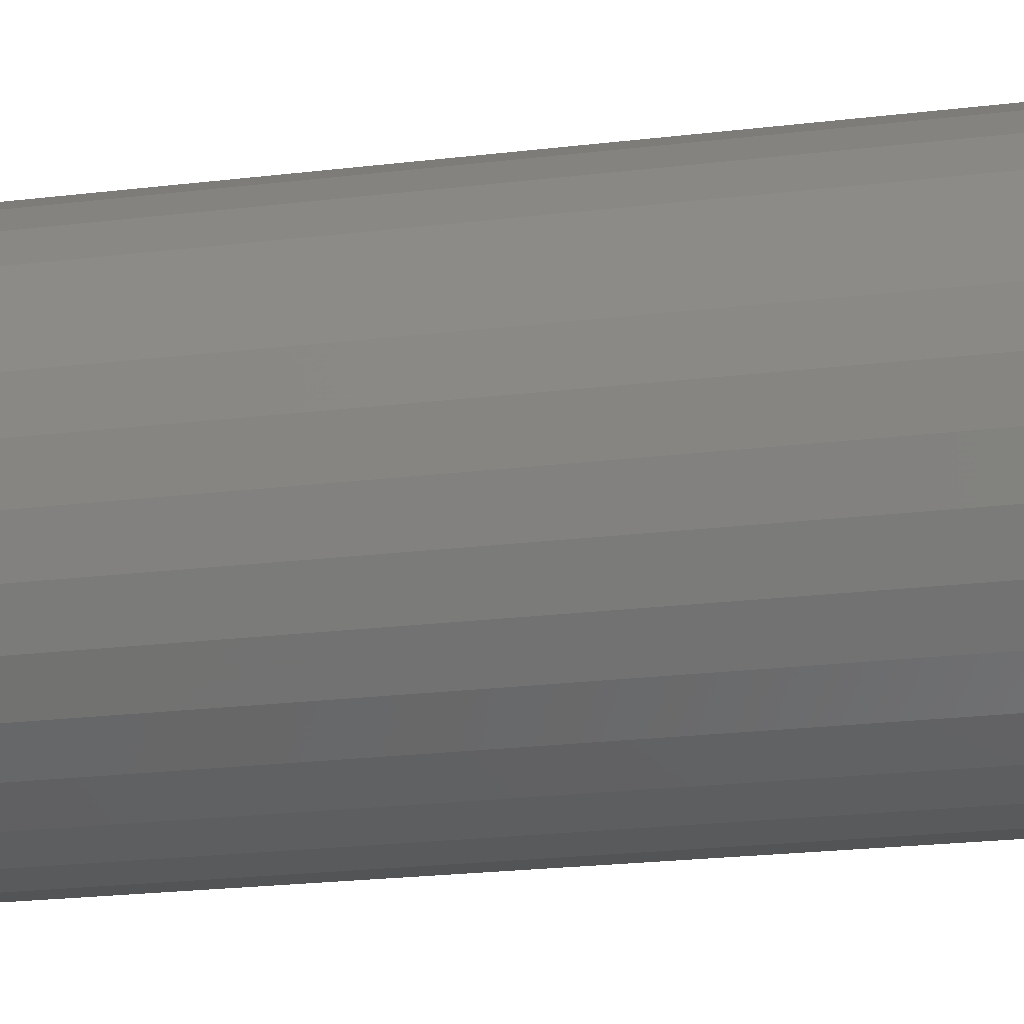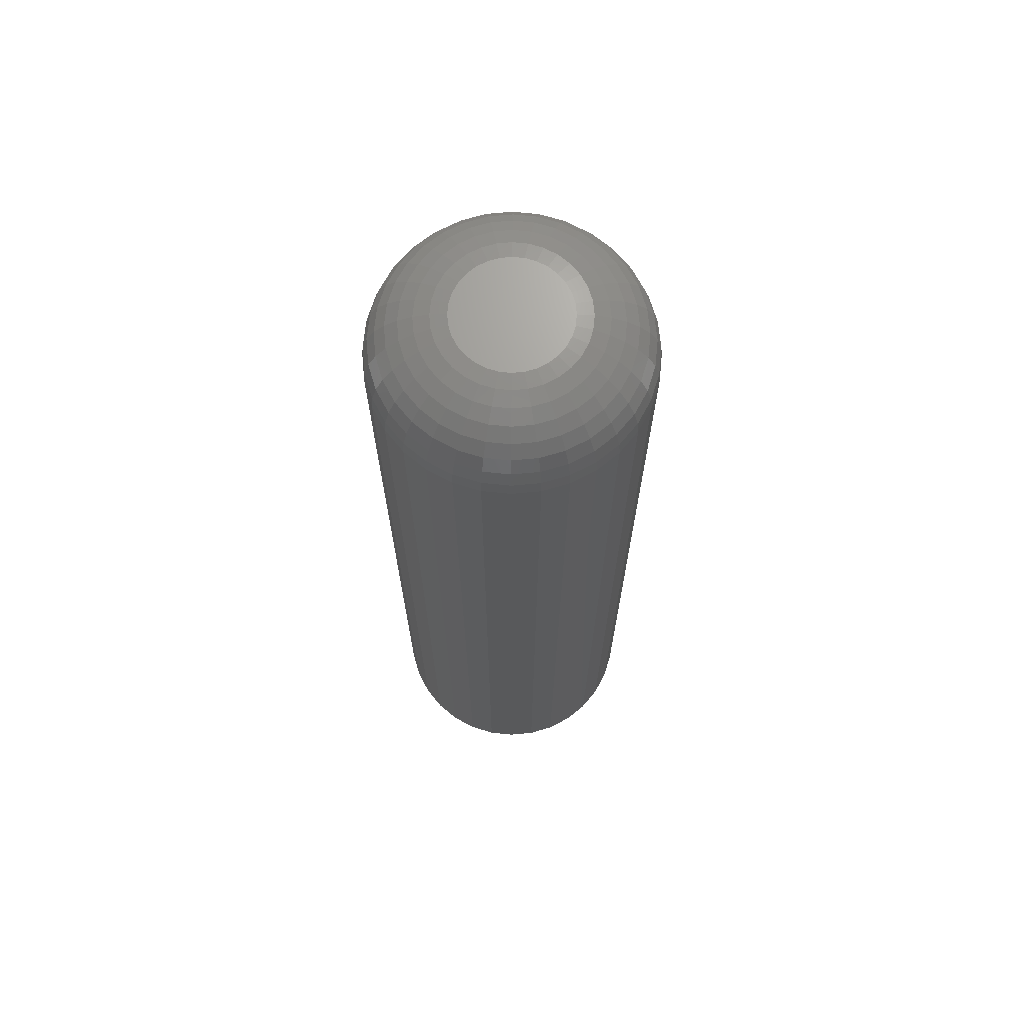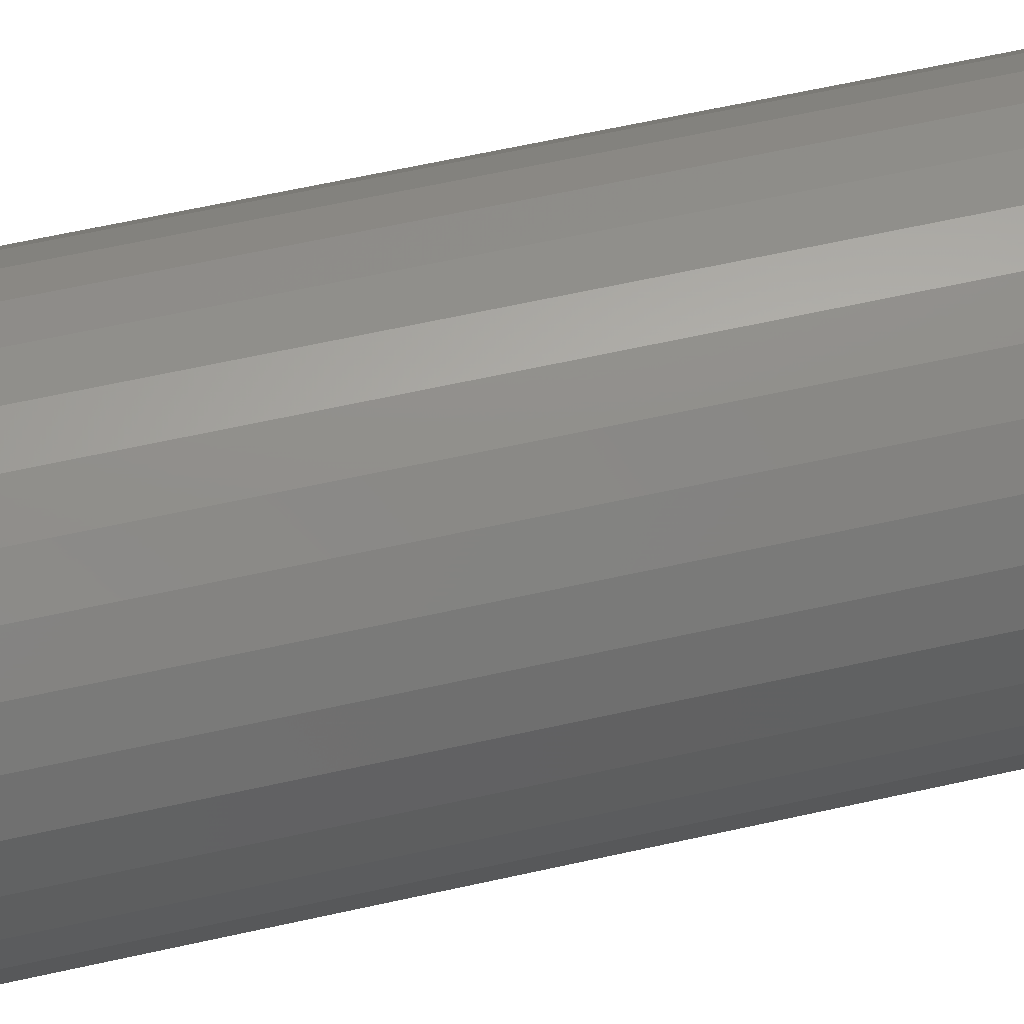
<metadata>
{"format":"stl","ext":"stl","renderer":"f3d","projection":"perspective","resolution":1024,"background":"white","views":[{"elev":-17.2,"azim":105.1,"up":"+Y"},{"elev":69.0,"azim":-67.2,"up":"+Z"},{"elev":57.0,"azim":-103.5,"up":"+Y"}]}
</metadata>
<code>
# stl→obj: 320 verts, 636 faces
v 0.005016 0.04408 0.75
v -0.003583 0.04323 0.75
v -0.01185 0.04072 0.75
v 0.01362 0.04323 0.75
v 0.02188 0.04072 0.75
v -0.01947 0.03665 0.75
v 0.02951 0.03665 0.75
v -0.02615 0.03117 0.75
v 0.03618 0.03117 0.75
v -0.03163 0.02449 0.75
v 0.04167 0.02449 0.75
v -0.03571 0.01687 0.75
v 0.04574 0.01687 0.75
v -0.03822 0.008599 0.75
v 0.04825 0.008599 0.75
v 0.04825 -0.008599 0.75
v -0.03571 -0.01687 0.75
v 0.04574 -0.01687 0.75
v -0.03163 -0.02449 0.75
v 0.04167 -0.02449 0.75
v -0.02615 -0.03117 0.75
v 0.03618 -0.03117 0.75
v -0.01947 -0.03665 0.75
v 0.02951 -0.03665 0.75
v -0.01185 -0.04072 0.75
v 0.02188 -0.04072 0.75
v -0.003583 -0.04323 0.75
v 0.005016 -0.04408 0.75
v 0.01362 -0.04323 0.75
v 0.0491 -1.674e-17 0.75
v -0.03906 -3.97e-17 0.75
v -0.03822 -0.008599 0.75
v 0.1116 0 0
v 0.1116 -1.208e-16 0.6875
v 0.1095 -0.02079 0
v 0.1095 -0.02079 0.6875
v 0.1035 -0.04079 0
v 0.1035 -0.04079 0.6875
v 0.09363 -0.05921 0
v 0.09363 -0.05921 0.6875
v 0.08038 -0.07536 0
v 0.08038 -0.07536 0.6875
v 0.06423 -0.08862 0
v 0.06423 -0.08862 0.6875
v 0.0458 -0.09847 0
v 0.0458 -0.09847 0.6875
v 0.02581 -0.1045 0
v 0.02581 -0.1045 0.6875
v 0.005016 -0.1066 0
v 0.005016 -0.1066 0.6875
v -0.01578 -0.1045 0
v -0.01578 -0.1045 0.6875
v -0.03577 -0.09847 0
v -0.03577 -0.09847 0.6875
v -0.0542 -0.08862 0
v -0.0542 -0.08862 0.6875
v -0.07035 -0.07536 0
v -0.07035 -0.07536 0.6875
v -0.0836 -0.05921 0
v -0.0836 -0.05921 0.6875
v -0.09345 -0.04079 0
v -0.09345 -0.04079 0.6875
v -0.09951 -0.02079 0
v -0.09951 -0.02079 0.6875
v -0.1016 1.305e-17 0
v -0.1016 -3.428e-17 0.6875
v -0.09951 0.02079 0
v -0.09951 0.02079 0.6875
v -0.09345 0.04079 0
v -0.09345 0.04079 0.6875
v -0.0836 0.05921 0
v -0.0836 0.05921 0.6875
v -0.07035 0.07536 0
v -0.07035 0.07536 0.6875
v -0.0542 0.08862 0
v -0.0542 0.08862 0.6875
v -0.03577 0.09847 0
v -0.03577 0.09847 0.6875
v -0.01578 0.1045 0
v -0.01578 0.1045 0.6875
v 0.005016 0.1066 0
v 0.005016 0.1066 0.6875
v 0.02581 0.1045 0
v 0.02581 0.1045 0.6875
v 0.0458 0.09847 0
v 0.0458 0.09847 0.6875
v 0.06423 0.08862 0
v 0.06423 0.08862 0.6875
v 0.08038 0.07536 0
v 0.08038 0.07536 0.6875
v 0.09363 0.05921 0
v 0.09363 0.05921 0.6875
v 0.1035 0.04079 0
v 0.1035 0.04079 0.6875
v 0.1095 0.02079 0
v 0.1095 0.02079 0.6875
v 0.06129 -1.735e-17 0.7488
v 0.06021 -0.01098 0.7488
v 0.07301 -1.388e-17 0.7452
v 0.07171 -0.01327 0.7452
v 0.08382 -6.939e-18 0.7395
v 0.0823 -0.01537 0.7395
v 0.09329 0 0.7317
v 0.09159 -0.01722 0.7317
v 0.1011 0 0.7222
v 0.09922 -0.01874 0.7222
v 0.1068 0 0.7114
v 0.1049 -0.01986 0.7114
v 0.1104 0 0.6997
v 0.1084 -0.02056 0.6997
v -0.05017 -0.01098 0.7488
v -0.05126 0 0.7488
v -0.06167 -0.01327 0.7452
v -0.06298 3.469e-18 0.7452
v -0.07227 -0.01537 0.7395
v -0.07379 6.939e-18 0.7395
v -0.08156 -0.01722 0.7317
v -0.08326 6.939e-18 0.7317
v -0.08918 -0.01874 0.7222
v -0.09103 1.388e-17 0.7222
v -0.09485 -0.01986 0.7114
v -0.0968 1.388e-17 0.7114
v -0.09834 -0.02056 0.6997
v -0.1004 1.388e-17 0.6997
v -0.04697 -0.02153 0.7488
v -0.0578 -0.02602 0.7452
v -0.06779 -0.03016 0.7395
v -0.07654 -0.03378 0.7317
v -0.08372 -0.03676 0.7222
v -0.08905 -0.03897 0.7114
v -0.09234 -0.04033 0.6997
v -0.04177 -0.03126 0.7488
v -0.05152 -0.03778 0.7452
v -0.06051 -0.04378 0.7395
v -0.06838 -0.04904 0.7317
v -0.07484 -0.05336 0.7222
v -0.07964 -0.05657 0.7114
v -0.0826 -0.05854 0.6997
v -0.03477 -0.03979 0.7488
v -0.04306 -0.04808 0.7452
v -0.05071 -0.05572 0.7395
v -0.0574 -0.06242 0.7317
v -0.0629 -0.06791 0.7222
v -0.06698 -0.072 0.7114
v -0.0695 -0.07451 0.6997
v -0.02625 -0.04679 0.7488
v -0.03276 -0.05654 0.7452
v -0.03876 -0.06552 0.7395
v -0.04403 -0.0734 0.7317
v -0.04834 -0.07986 0.7222
v -0.05155 -0.08466 0.7114
v -0.05353 -0.08762 0.6997
v -0.01652 -0.05199 0.7488
v -0.021 -0.06282 0.7452
v -0.02514 -0.0728 0.7395
v -0.02876 -0.08155 0.7317
v -0.03174 -0.08873 0.7222
v -0.03395 -0.09407 0.7114
v -0.03531 -0.09736 0.6997
v -0.005962 -0.05519 0.7488
v -0.008249 -0.06669 0.7452
v -0.01036 -0.07729 0.7395
v -0.0122 -0.08658 0.7317
v -0.01372 -0.0942 0.7222
v -0.01485 -0.09986 0.7114
v -0.01554 -0.1034 0.6997
v 0.005016 -0.05627 0.7488
v 0.005016 -0.068 0.7452
v 0.005016 -0.0788 0.7395
v 0.005016 -0.08827 0.7317
v 0.005016 -0.09605 0.7222
v 0.005016 -0.1018 0.7114
v 0.005016 -0.1054 0.6997
v 0.01599 -0.05519 0.7488
v 0.01828 -0.06669 0.7452
v 0.02039 -0.07729 0.7395
v 0.02224 -0.08658 0.7317
v 0.02375 -0.0942 0.7222
v 0.02488 -0.09986 0.7114
v 0.02557 -0.1034 0.6997
v 0.02655 -0.05199 0.7488
v 0.03104 -0.06282 0.7452
v 0.03517 -0.0728 0.7395
v 0.0388 -0.08155 0.7317
v 0.04177 -0.08873 0.7222
v 0.04398 -0.09407 0.7114
v 0.04534 -0.09736 0.6997
v 0.03628 -0.04679 0.7488
v 0.04279 -0.05654 0.7452
v 0.0488 -0.06552 0.7395
v 0.05406 -0.0734 0.7317
v 0.05838 -0.07986 0.7222
v 0.06159 -0.08466 0.7114
v 0.06356 -0.08762 0.6997
v 0.04481 -0.03979 0.7488
v 0.0531 -0.04808 0.7452
v 0.06074 -0.05572 0.7395
v 0.06743 -0.06242 0.7317
v 0.07293 -0.06791 0.7222
v 0.07702 -0.072 0.7114
v 0.07953 -0.07451 0.6997
v 0.0518 -0.03126 0.7488
v 0.06155 -0.03778 0.7452
v 0.07054 -0.04378 0.7395
v 0.07841 -0.04904 0.7317
v 0.08488 -0.05336 0.7222
v 0.08968 -0.05657 0.7114
v 0.09264 -0.05854 0.6997
v 0.05701 -0.02153 0.7488
v 0.06784 -0.02602 0.7452
v 0.07782 -0.03016 0.7395
v 0.08657 -0.03378 0.7317
v 0.09375 -0.03676 0.7222
v 0.09909 -0.03897 0.7114
v 0.1024 -0.04033 0.6997
v -0.05017 0.01098 0.7488
v -0.06167 0.01327 0.7452
v -0.07227 0.01537 0.7395
v -0.08156 0.01722 0.7317
v -0.08918 0.01874 0.7222
v -0.09485 0.01986 0.7114
v -0.09834 0.02056 0.6997
v 0.06021 0.01098 0.7488
v 0.07171 0.01327 0.7452
v 0.0823 0.01537 0.7395
v 0.09159 0.01722 0.7317
v 0.09922 0.01874 0.7222
v 0.1049 0.01986 0.7114
v 0.1084 0.02056 0.6997
v 0.05701 0.02153 0.7488
v 0.06784 0.02602 0.7452
v 0.07782 0.03016 0.7395
v 0.08657 0.03378 0.7317
v 0.09375 0.03676 0.7222
v 0.09909 0.03897 0.7114
v 0.1024 0.04033 0.6997
v 0.0518 0.03126 0.7488
v 0.06155 0.03778 0.7452
v 0.07054 0.04378 0.7395
v 0.07841 0.04904 0.7317
v 0.08488 0.05336 0.7222
v 0.08968 0.05657 0.7114
v 0.09264 0.05854 0.6997
v 0.04481 0.03979 0.7488
v 0.0531 0.04808 0.7452
v 0.06074 0.05572 0.7395
v 0.06743 0.06242 0.7317
v 0.07293 0.06791 0.7222
v 0.07702 0.072 0.7114
v 0.07953 0.07451 0.6997
v 0.03628 0.04679 0.7488
v 0.04279 0.05654 0.7452
v 0.0488 0.06552 0.7395
v 0.05406 0.0734 0.7317
v 0.05838 0.07986 0.7222
v 0.06159 0.08466 0.7114
v 0.06356 0.08762 0.6997
v 0.02655 0.05199 0.7488
v 0.03104 0.06282 0.7452
v 0.03517 0.0728 0.7395
v 0.0388 0.08155 0.7317
v 0.04177 0.08873 0.7222
v 0.04398 0.09407 0.7114
v 0.04534 0.09736 0.6997
v 0.01599 0.05519 0.7488
v 0.01828 0.06669 0.7452
v 0.02039 0.07729 0.7395
v 0.02224 0.08658 0.7317
v 0.02375 0.0942 0.7222
v 0.02488 0.09986 0.7114
v 0.02557 0.1034 0.6997
v 0.005016 0.05627 0.7488
v 0.005016 0.068 0.7452
v 0.005016 0.0788 0.7395
v 0.005016 0.08827 0.7317
v 0.005016 0.09605 0.7222
v 0.005016 0.1018 0.7114
v 0.005016 0.1054 0.6997
v -0.005962 0.05519 0.7488
v -0.008249 0.06669 0.7452
v -0.01036 0.07729 0.7395
v -0.0122 0.08658 0.7317
v -0.01372 0.0942 0.7222
v -0.01485 0.09986 0.7114
v -0.01554 0.1034 0.6997
v -0.01652 0.05199 0.7488
v -0.021 0.06282 0.7452
v -0.02514 0.0728 0.7395
v -0.02876 0.08155 0.7317
v -0.03174 0.08873 0.7222
v -0.03395 0.09407 0.7114
v -0.03531 0.09736 0.6997
v -0.02625 0.04679 0.7488
v -0.03276 0.05654 0.7452
v -0.03876 0.06552 0.7395
v -0.04403 0.0734 0.7317
v -0.04834 0.07986 0.7222
v -0.05155 0.08466 0.7114
v -0.05353 0.08762 0.6997
v -0.03477 0.03979 0.7488
v -0.04306 0.04808 0.7452
v -0.05071 0.05572 0.7395
v -0.0574 0.06242 0.7317
v -0.0629 0.06791 0.7222
v -0.06698 0.072 0.7114
v -0.0695 0.07451 0.6997
v -0.04177 0.03126 0.7488
v -0.05152 0.03778 0.7452
v -0.06051 0.04378 0.7395
v -0.06838 0.04904 0.7317
v -0.07484 0.05336 0.7222
v -0.07964 0.05657 0.7114
v -0.0826 0.05854 0.6997
v -0.04697 0.02153 0.7488
v -0.0578 0.02602 0.7452
v -0.06779 0.03016 0.7395
v -0.07654 0.03378 0.7317
v -0.08372 0.03676 0.7222
v -0.08905 0.03897 0.7114
v -0.09234 0.04033 0.6997
f 1 2 3
f 4 1 3
f 4 3 5
f 5 3 6
f 5 6 7
f 7 6 8
f 7 8 9
f 9 8 10
f 9 10 11
f 11 10 12
f 11 12 13
f 13 12 14
f 13 14 15
f 16 17 18
f 18 17 19
f 18 19 20
f 20 19 21
f 20 21 22
f 22 21 23
f 22 23 24
f 24 23 25
f 24 25 26
f 26 25 27
f 26 27 28
f 26 28 29
f 15 14 30
f 30 14 31
f 30 31 16
f 16 31 32
f 16 32 17
f 33 34 35
f 35 34 36
f 35 36 37
f 37 36 38
f 37 38 39
f 39 38 40
f 39 40 41
f 41 40 42
f 41 42 43
f 43 42 44
f 43 44 45
f 45 44 46
f 45 46 47
f 47 46 48
f 47 48 49
f 49 48 50
f 49 50 51
f 51 50 52
f 51 52 53
f 53 52 54
f 53 54 55
f 55 54 56
f 55 56 57
f 57 56 58
f 57 58 59
f 59 58 60
f 59 60 61
f 61 60 62
f 61 62 63
f 63 62 64
f 63 64 65
f 65 64 66
f 65 66 67
f 67 66 68
f 67 68 69
f 69 68 70
f 69 70 71
f 71 70 72
f 71 72 73
f 73 72 74
f 73 74 75
f 75 74 76
f 75 76 77
f 77 76 78
f 77 78 79
f 79 78 80
f 79 80 81
f 81 80 82
f 81 82 83
f 83 82 84
f 83 84 85
f 85 84 86
f 85 86 87
f 87 86 88
f 87 88 89
f 89 88 90
f 89 90 91
f 91 90 92
f 91 92 93
f 93 92 94
f 93 94 95
f 95 94 96
f 95 96 33
f 33 96 34
f 30 16 97
f 97 16 98
f 97 98 99
f 99 98 100
f 99 100 101
f 101 100 102
f 101 102 103
f 103 102 104
f 103 104 105
f 105 104 106
f 105 106 107
f 107 106 108
f 107 108 109
f 109 108 110
f 109 110 34
f 34 110 36
f 32 31 111
f 111 31 112
f 111 112 113
f 113 112 114
f 113 114 115
f 115 114 116
f 115 116 117
f 117 116 118
f 117 118 119
f 119 118 120
f 119 120 121
f 121 120 122
f 121 122 123
f 123 122 124
f 123 124 64
f 64 124 66
f 17 32 125
f 125 32 111
f 125 111 126
f 126 111 113
f 126 113 127
f 127 113 115
f 127 115 128
f 128 115 117
f 128 117 129
f 129 117 119
f 129 119 130
f 130 119 121
f 130 121 131
f 131 121 123
f 131 123 62
f 62 123 64
f 19 17 132
f 132 17 125
f 132 125 133
f 133 125 126
f 133 126 134
f 134 126 127
f 134 127 135
f 135 127 128
f 135 128 136
f 136 128 129
f 136 129 137
f 137 129 130
f 137 130 138
f 138 130 131
f 138 131 60
f 60 131 62
f 21 19 139
f 139 19 132
f 139 132 140
f 140 132 133
f 140 133 141
f 141 133 134
f 141 134 142
f 142 134 135
f 142 135 143
f 143 135 136
f 143 136 144
f 144 136 137
f 144 137 145
f 145 137 138
f 145 138 58
f 58 138 60
f 23 21 146
f 146 21 139
f 146 139 147
f 147 139 140
f 147 140 148
f 148 140 141
f 148 141 149
f 149 141 142
f 149 142 150
f 150 142 143
f 150 143 151
f 151 143 144
f 151 144 152
f 152 144 145
f 152 145 56
f 56 145 58
f 25 23 153
f 153 23 146
f 153 146 154
f 154 146 147
f 154 147 155
f 155 147 148
f 155 148 156
f 156 148 149
f 156 149 157
f 157 149 150
f 157 150 158
f 158 150 151
f 158 151 159
f 159 151 152
f 159 152 54
f 54 152 56
f 27 25 160
f 160 25 153
f 160 153 161
f 161 153 154
f 161 154 162
f 162 154 155
f 162 155 163
f 163 155 156
f 163 156 164
f 164 156 157
f 164 157 165
f 165 157 158
f 165 158 166
f 166 158 159
f 166 159 52
f 52 159 54
f 28 27 167
f 167 27 160
f 167 160 168
f 168 160 161
f 168 161 169
f 169 161 162
f 169 162 170
f 170 162 163
f 170 163 171
f 171 163 164
f 171 164 172
f 172 164 165
f 172 165 173
f 173 165 166
f 173 166 50
f 50 166 52
f 29 28 174
f 174 28 167
f 174 167 175
f 175 167 168
f 175 168 176
f 176 168 169
f 176 169 177
f 177 169 170
f 177 170 178
f 178 170 171
f 178 171 179
f 179 171 172
f 179 172 180
f 180 172 173
f 180 173 48
f 48 173 50
f 26 29 181
f 181 29 174
f 181 174 182
f 182 174 175
f 182 175 183
f 183 175 176
f 183 176 184
f 184 176 177
f 184 177 185
f 185 177 178
f 185 178 186
f 186 178 179
f 186 179 187
f 187 179 180
f 187 180 46
f 46 180 48
f 24 26 188
f 188 26 181
f 188 181 189
f 189 181 182
f 189 182 190
f 190 182 183
f 190 183 191
f 191 183 184
f 191 184 192
f 192 184 185
f 192 185 193
f 193 185 186
f 193 186 194
f 194 186 187
f 194 187 44
f 44 187 46
f 22 24 195
f 195 24 188
f 195 188 196
f 196 188 189
f 196 189 197
f 197 189 190
f 197 190 198
f 198 190 191
f 198 191 199
f 199 191 192
f 199 192 200
f 200 192 193
f 200 193 201
f 201 193 194
f 201 194 42
f 42 194 44
f 20 22 202
f 202 22 195
f 202 195 203
f 203 195 196
f 203 196 204
f 204 196 197
f 204 197 205
f 205 197 198
f 205 198 206
f 206 198 199
f 206 199 207
f 207 199 200
f 207 200 208
f 208 200 201
f 208 201 40
f 40 201 42
f 18 20 209
f 209 20 202
f 209 202 210
f 210 202 203
f 210 203 211
f 211 203 204
f 211 204 212
f 212 204 205
f 212 205 213
f 213 205 206
f 213 206 214
f 214 206 207
f 214 207 215
f 215 207 208
f 215 208 38
f 38 208 40
f 16 18 98
f 98 18 209
f 98 209 100
f 100 209 210
f 100 210 102
f 102 210 211
f 102 211 104
f 104 211 212
f 104 212 106
f 106 212 213
f 106 213 108
f 108 213 214
f 108 214 110
f 110 214 215
f 110 215 36
f 36 215 38
f 31 14 112
f 112 14 216
f 112 216 114
f 114 216 217
f 114 217 116
f 116 217 218
f 116 218 118
f 118 218 219
f 118 219 120
f 120 219 220
f 120 220 122
f 122 220 221
f 122 221 124
f 124 221 222
f 124 222 66
f 66 222 68
f 15 30 223
f 223 30 97
f 223 97 224
f 224 97 99
f 224 99 225
f 225 99 101
f 225 101 226
f 226 101 103
f 226 103 227
f 227 103 105
f 227 105 228
f 228 105 107
f 228 107 229
f 229 107 109
f 229 109 96
f 96 109 34
f 13 15 230
f 230 15 223
f 230 223 231
f 231 223 224
f 231 224 232
f 232 224 225
f 232 225 233
f 233 225 226
f 233 226 234
f 234 226 227
f 234 227 235
f 235 227 228
f 235 228 236
f 236 228 229
f 236 229 94
f 94 229 96
f 11 13 237
f 237 13 230
f 237 230 238
f 238 230 231
f 238 231 239
f 239 231 232
f 239 232 240
f 240 232 233
f 240 233 241
f 241 233 234
f 241 234 242
f 242 234 235
f 242 235 243
f 243 235 236
f 243 236 92
f 92 236 94
f 9 11 244
f 244 11 237
f 244 237 245
f 245 237 238
f 245 238 246
f 246 238 239
f 246 239 247
f 247 239 240
f 247 240 248
f 248 240 241
f 248 241 249
f 249 241 242
f 249 242 250
f 250 242 243
f 250 243 90
f 90 243 92
f 7 9 251
f 251 9 244
f 251 244 252
f 252 244 245
f 252 245 253
f 253 245 246
f 253 246 254
f 254 246 247
f 254 247 255
f 255 247 248
f 255 248 256
f 256 248 249
f 256 249 257
f 257 249 250
f 257 250 88
f 88 250 90
f 5 7 258
f 258 7 251
f 258 251 259
f 259 251 252
f 259 252 260
f 260 252 253
f 260 253 261
f 261 253 254
f 261 254 262
f 262 254 255
f 262 255 263
f 263 255 256
f 263 256 264
f 264 256 257
f 264 257 86
f 86 257 88
f 4 5 265
f 265 5 258
f 265 258 266
f 266 258 259
f 266 259 267
f 267 259 260
f 267 260 268
f 268 260 261
f 268 261 269
f 269 261 262
f 269 262 270
f 270 262 263
f 270 263 271
f 271 263 264
f 271 264 84
f 84 264 86
f 1 4 272
f 272 4 265
f 272 265 273
f 273 265 266
f 273 266 274
f 274 266 267
f 274 267 275
f 275 267 268
f 275 268 276
f 276 268 269
f 276 269 277
f 277 269 270
f 277 270 278
f 278 270 271
f 278 271 82
f 82 271 84
f 2 1 279
f 279 1 272
f 279 272 280
f 280 272 273
f 280 273 281
f 281 273 274
f 281 274 282
f 282 274 275
f 282 275 283
f 283 275 276
f 283 276 284
f 284 276 277
f 284 277 285
f 285 277 278
f 285 278 80
f 80 278 82
f 3 2 286
f 286 2 279
f 286 279 287
f 287 279 280
f 287 280 288
f 288 280 281
f 288 281 289
f 289 281 282
f 289 282 290
f 290 282 283
f 290 283 291
f 291 283 284
f 291 284 292
f 292 284 285
f 292 285 78
f 78 285 80
f 6 3 293
f 293 3 286
f 293 286 294
f 294 286 287
f 294 287 295
f 295 287 288
f 295 288 296
f 296 288 289
f 296 289 297
f 297 289 290
f 297 290 298
f 298 290 291
f 298 291 299
f 299 291 292
f 299 292 76
f 76 292 78
f 8 6 300
f 300 6 293
f 300 293 301
f 301 293 294
f 301 294 302
f 302 294 295
f 302 295 303
f 303 295 296
f 303 296 304
f 304 296 297
f 304 297 305
f 305 297 298
f 305 298 306
f 306 298 299
f 306 299 74
f 74 299 76
f 10 8 307
f 307 8 300
f 307 300 308
f 308 300 301
f 308 301 309
f 309 301 302
f 309 302 310
f 310 302 303
f 310 303 311
f 311 303 304
f 311 304 312
f 312 304 305
f 312 305 313
f 313 305 306
f 313 306 72
f 72 306 74
f 12 10 314
f 314 10 307
f 314 307 315
f 315 307 308
f 315 308 316
f 316 308 309
f 316 309 317
f 317 309 310
f 317 310 318
f 318 310 311
f 318 311 319
f 319 311 312
f 319 312 320
f 320 312 313
f 320 313 70
f 70 313 72
f 14 12 216
f 216 12 314
f 216 314 217
f 217 314 315
f 217 315 218
f 218 315 316
f 218 316 219
f 219 316 317
f 219 317 220
f 220 317 318
f 220 318 221
f 221 318 319
f 221 319 222
f 222 319 320
f 222 320 68
f 68 320 70
f 81 83 79
f 77 79 83
f 85 77 83
f 75 77 85
f 87 75 85
f 45 53 43
f 51 53 45
f 47 51 45
f 49 51 47
f 53 55 43
f 43 55 57
f 43 57 41
f 41 57 59
f 41 59 39
f 39 59 61
f 39 61 37
f 37 61 63
f 37 63 35
f 35 63 65
f 35 65 33
f 33 65 67
f 33 67 95
f 95 67 69
f 95 69 93
f 93 69 71
f 93 71 91
f 91 71 73
f 91 73 89
f 89 73 75
f 89 75 87

</code>
